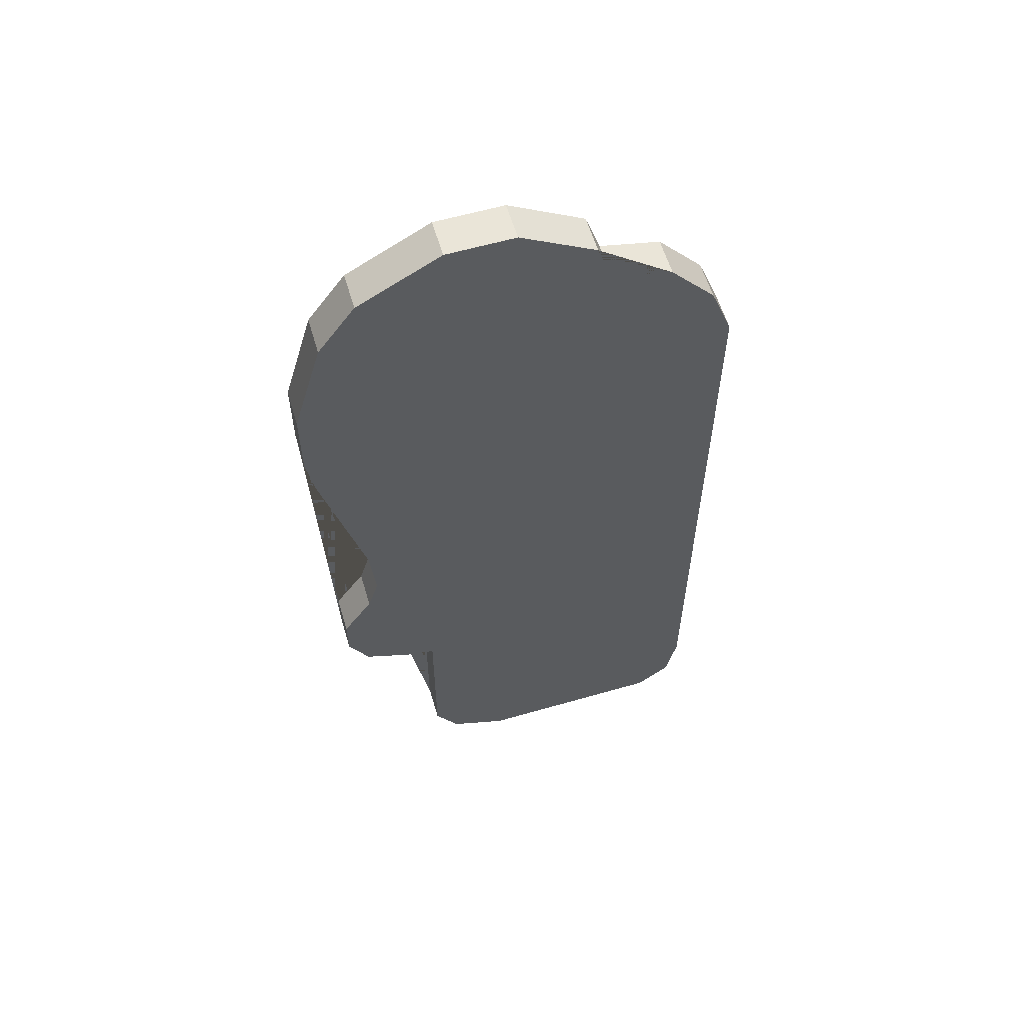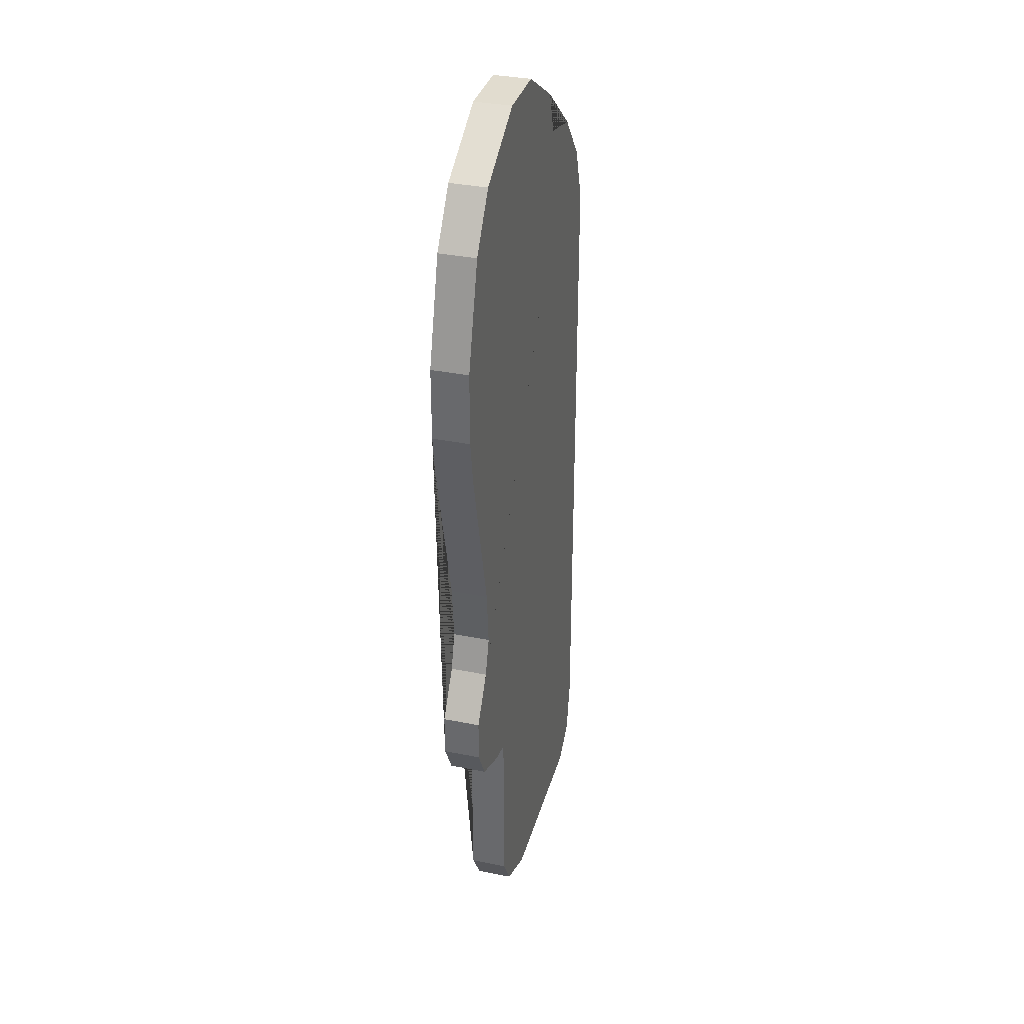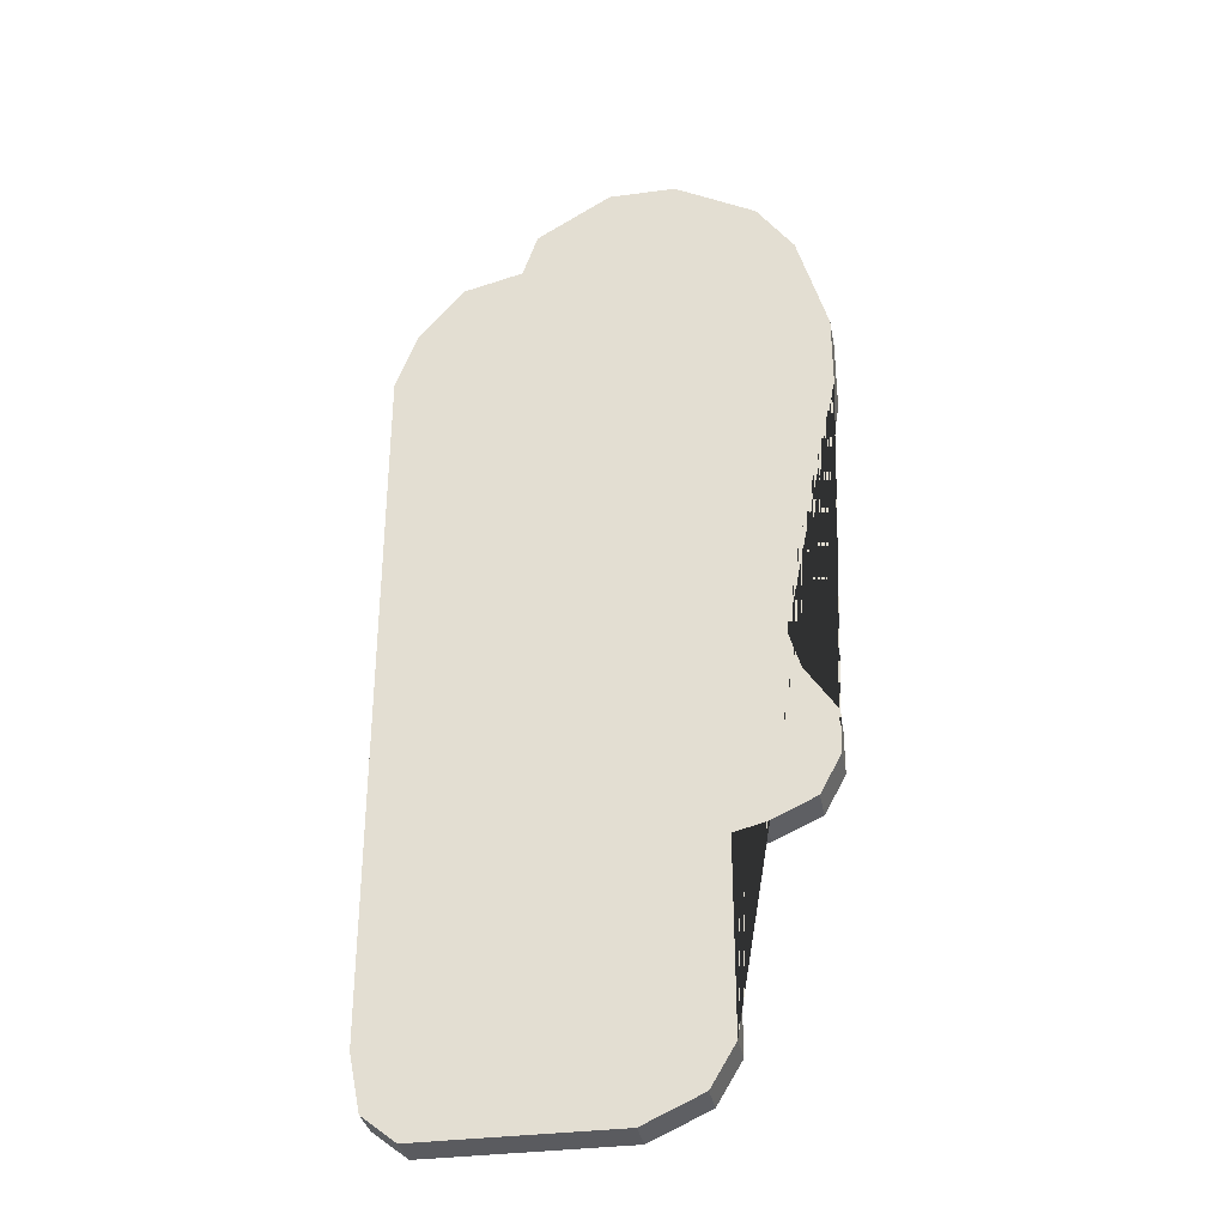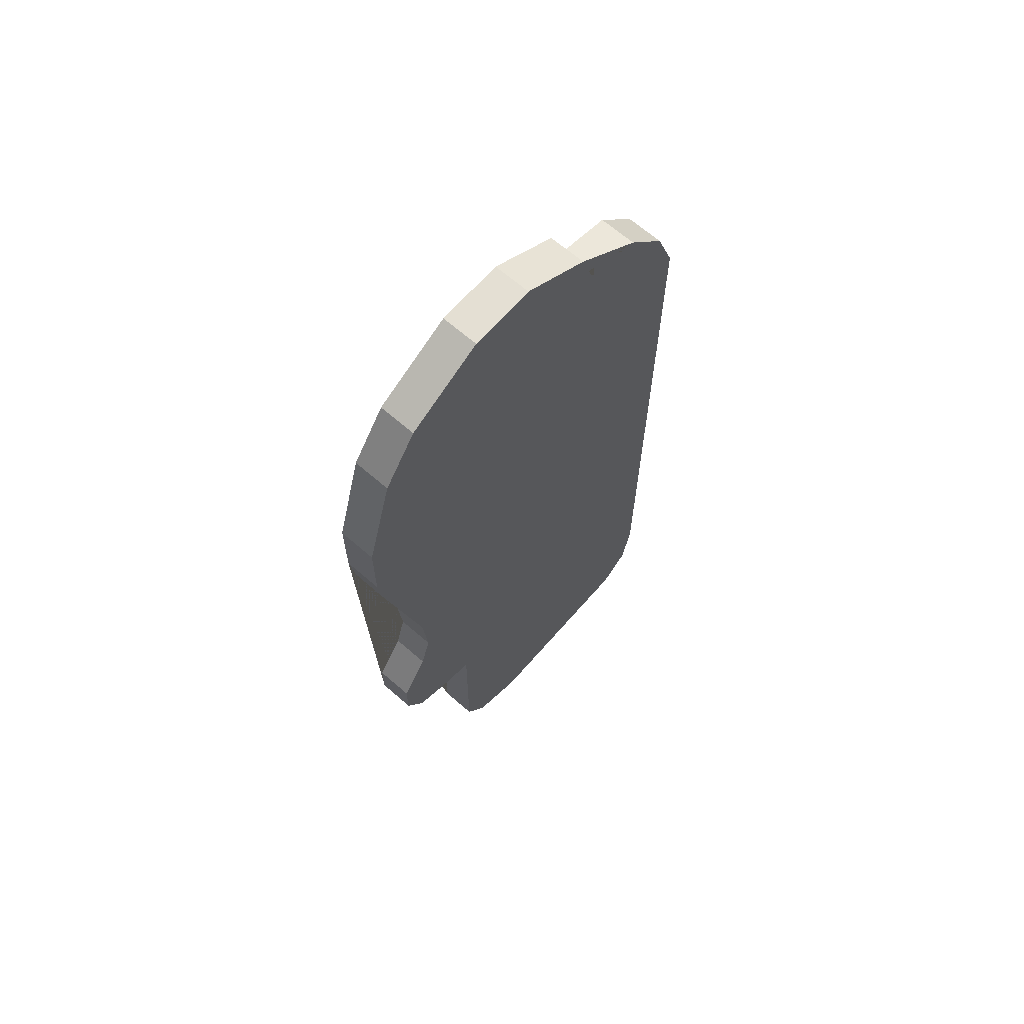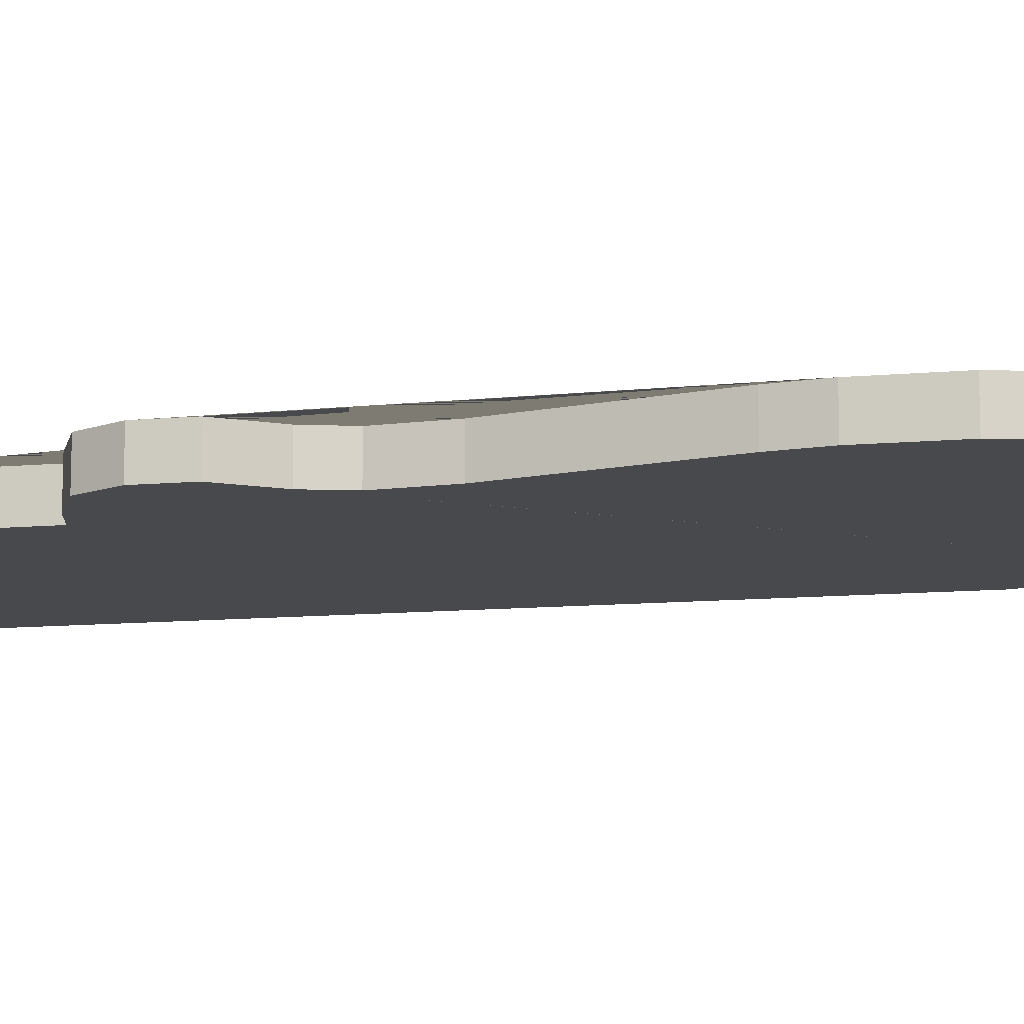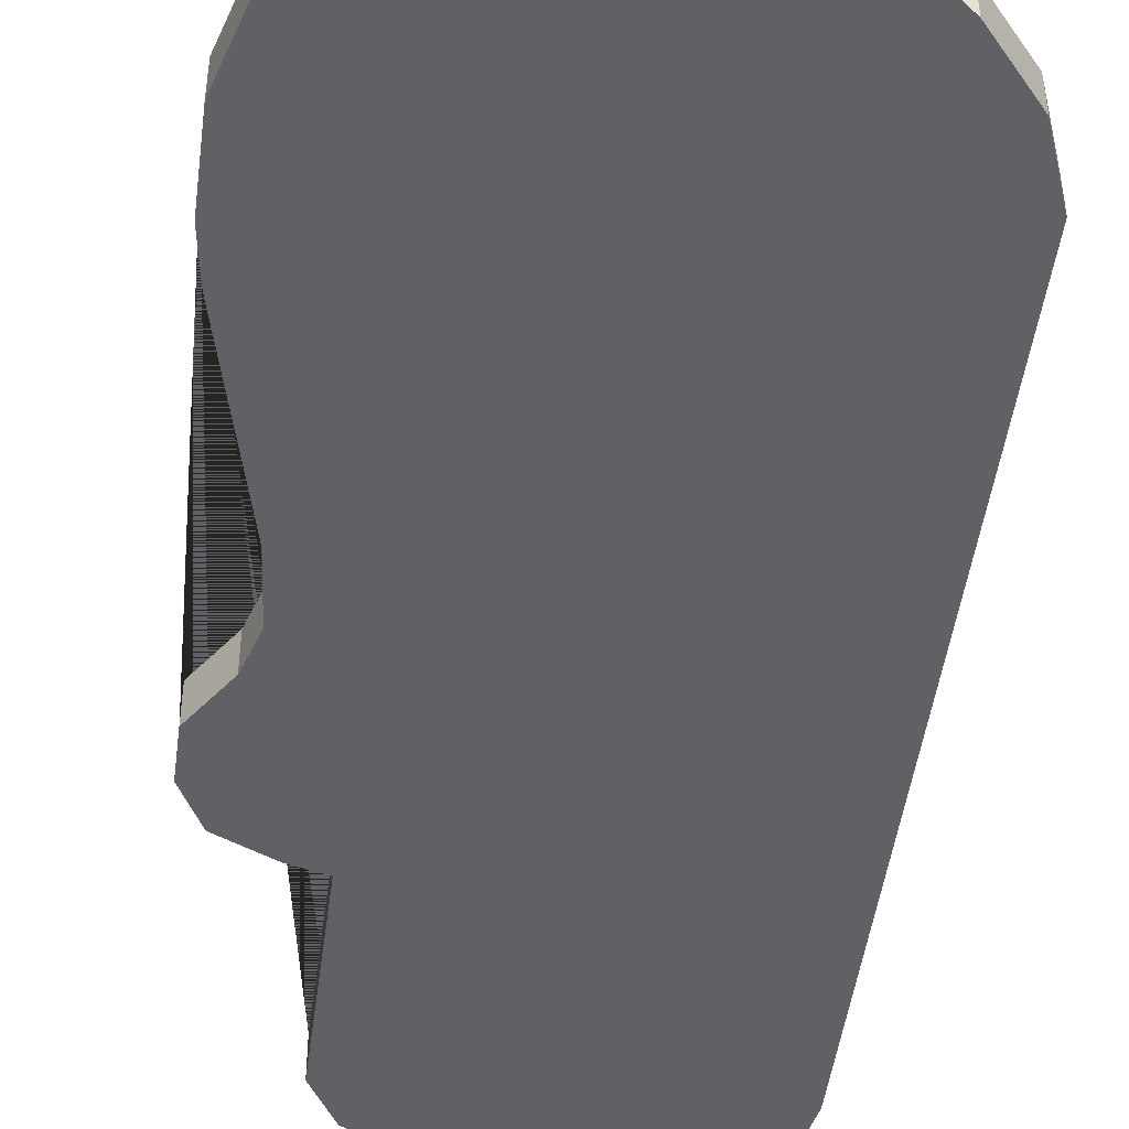
<metadata>
{"format":"obj","ext":"obj","renderer":"f3d","projection":"perspective","resolution":1024,"background":"white","views":[{"elev":59.6,"azim":163.5,"up":"+Y"},{"elev":34.5,"azim":105.3,"up":"+Y"},{"elev":-33.5,"azim":10.4,"up":"+Y"},{"elev":66.5,"azim":131.1,"up":"+Y"},{"elev":-12.0,"azim":102.0,"up":"+Z"},{"elev":-47.5,"azim":172.5,"up":"+Z"}]}
</metadata>
<code>
o MeshBody1
v 0.3 1.335 -0.025
v 0.19 1.395 -0.025
v 0.3 1.335 0.025
v 0.19 1.395 0.025
v 0.35 1.265 -0.025
v 0.35 1.265 0.025
v 0.39 1.125 -0.025
v 0.39 1.125 0.025
v 0.39 1.025 -0.025
v 0.39 1.025 0.025
v 0.3806 0.966 -0.025
v 0.3806 0.966 0.025
v 0.3224 0.736 -0.025
v 0.3224 0.736 0.025
v 0.3148 0.6553 -0.025
v 0.3148 0.6553 0.025
v 0.33 0.605 -0.025
v 0.33 0.605 0.025
v 0.37 0.545 -0.025
v 0.37 0.545 0.025
v 0.37 0.485 -0.025
v 0.37 0.485 0.025
v 0.3423 0.4335 -0.025
v 0.3423 0.4335 0.025
v 0.28 0.405 -0.025
v 0.28 0.405 0.025
v 0.24 0.395 -0.025
v 0.24 0.395 0.025
v 0.24 0.145 -0.025
v 0.24 0.145 0.025
v 0.2075 0.09041 -0.025
v 0.2075 0.09041 0.025
v 0.13 0.055 -0.025
v 0.13 0.055 0.025
v -0.13 0.055 -0.025
v -0.13 0.055 0.025
v -0.175 0.09041 -0.025
v -0.175 0.09041 0.025
v -0.19 0.165 -0.025
v -0.19 0.165 0.025
v -0.19 1.105 -0.025
v -0.19 1.105 0.025
v -0.16 1.185 -0.025
v -0.16 1.185 0.025
v -0.1 1.255 -0.025
v -0.1 1.255 0.025
v -0.02 1.275 -0.025
v -0.02 1.275 0.025
v 0 1.335 -0.025
v 0 1.335 0.025
v 0.1 1.395 -0.025
v 0.1 1.395 0.025
f 10 8 6 3 4 52 50 48 46 44 42 40 38 36 34 32 30 28 26 24 22 20 18 16 14 12
f 1 3 6 5
f 15 16 18 17
f 13 14 16 15
f 31 32 34 33
f 41 42 44 43
f 33 34 36 35
f 2 4 3 1
f 47 48 50 49
f 51 52 4 2
f 45 47 49 51 2 1 5 7 9 11 13 15 17 19 21 23 25 27 29 31 33 35 37 39 41 43
f 21 22 24 23
f 25 26 28 27
f 37 38 40 39
f 39 40 42 41
f 9 10 12 11
f 23 24 26 25
f 5 6 8 7
f 27 28 30 29
f 7 8 10 9
f 35 36 38 37
f 11 12 14 13
f 43 44 46 45
f 45 46 48 47
f 19 20 22 21
f 17 18 20 19
f 29 30 32 31
f 49 50 52 51

</code>
